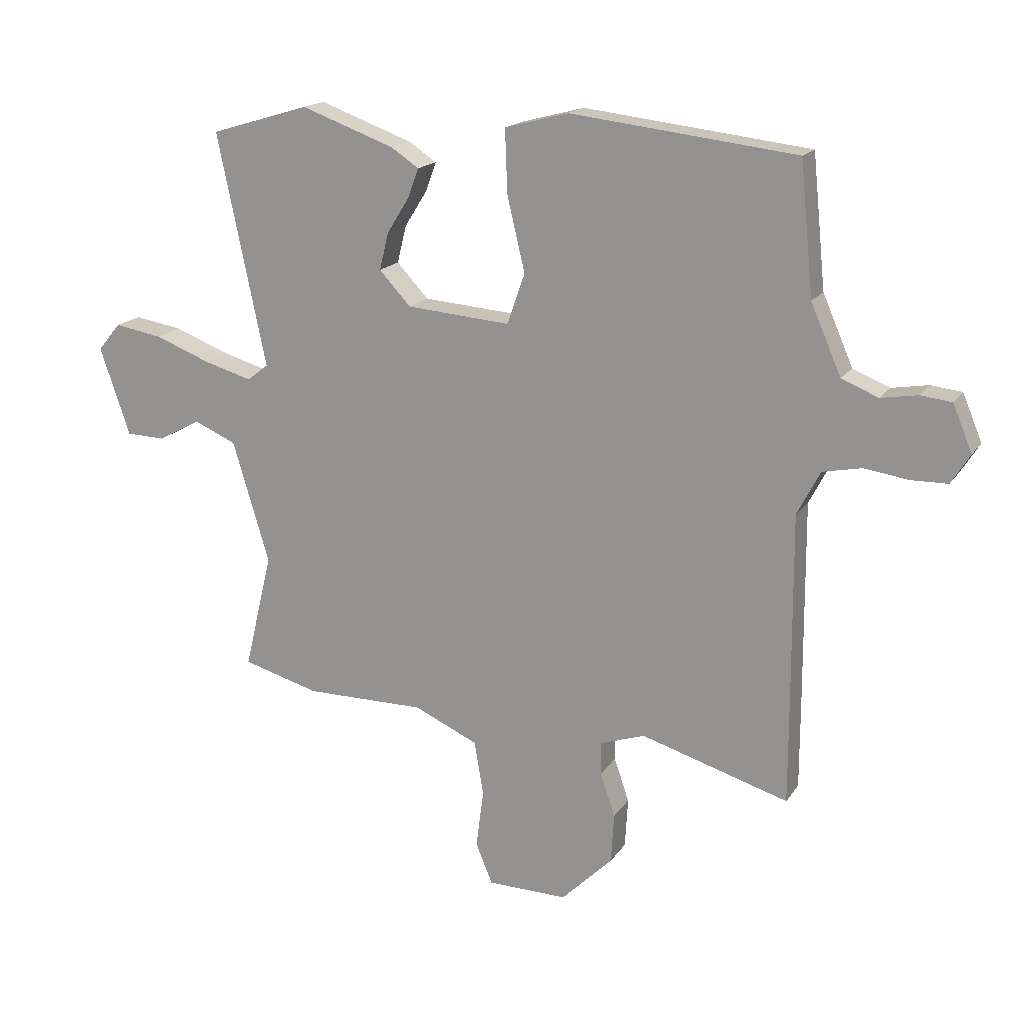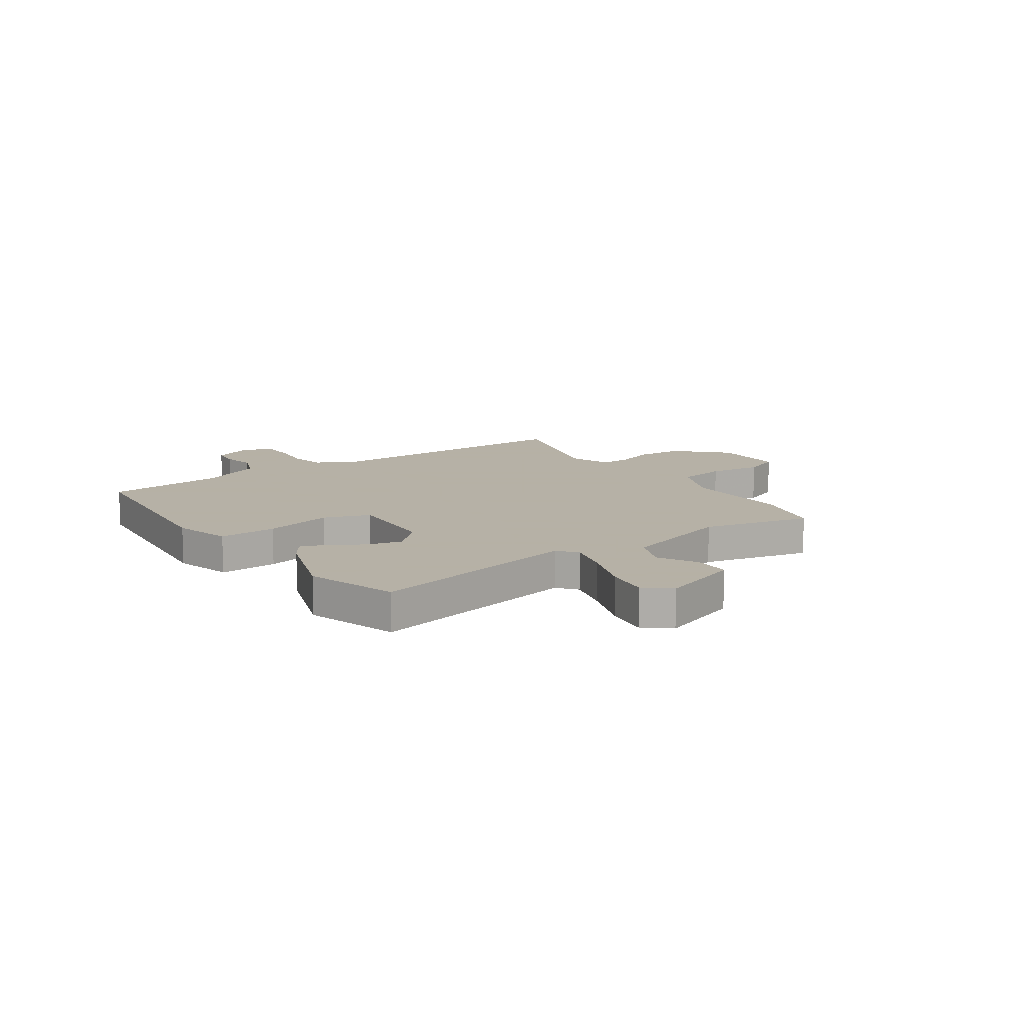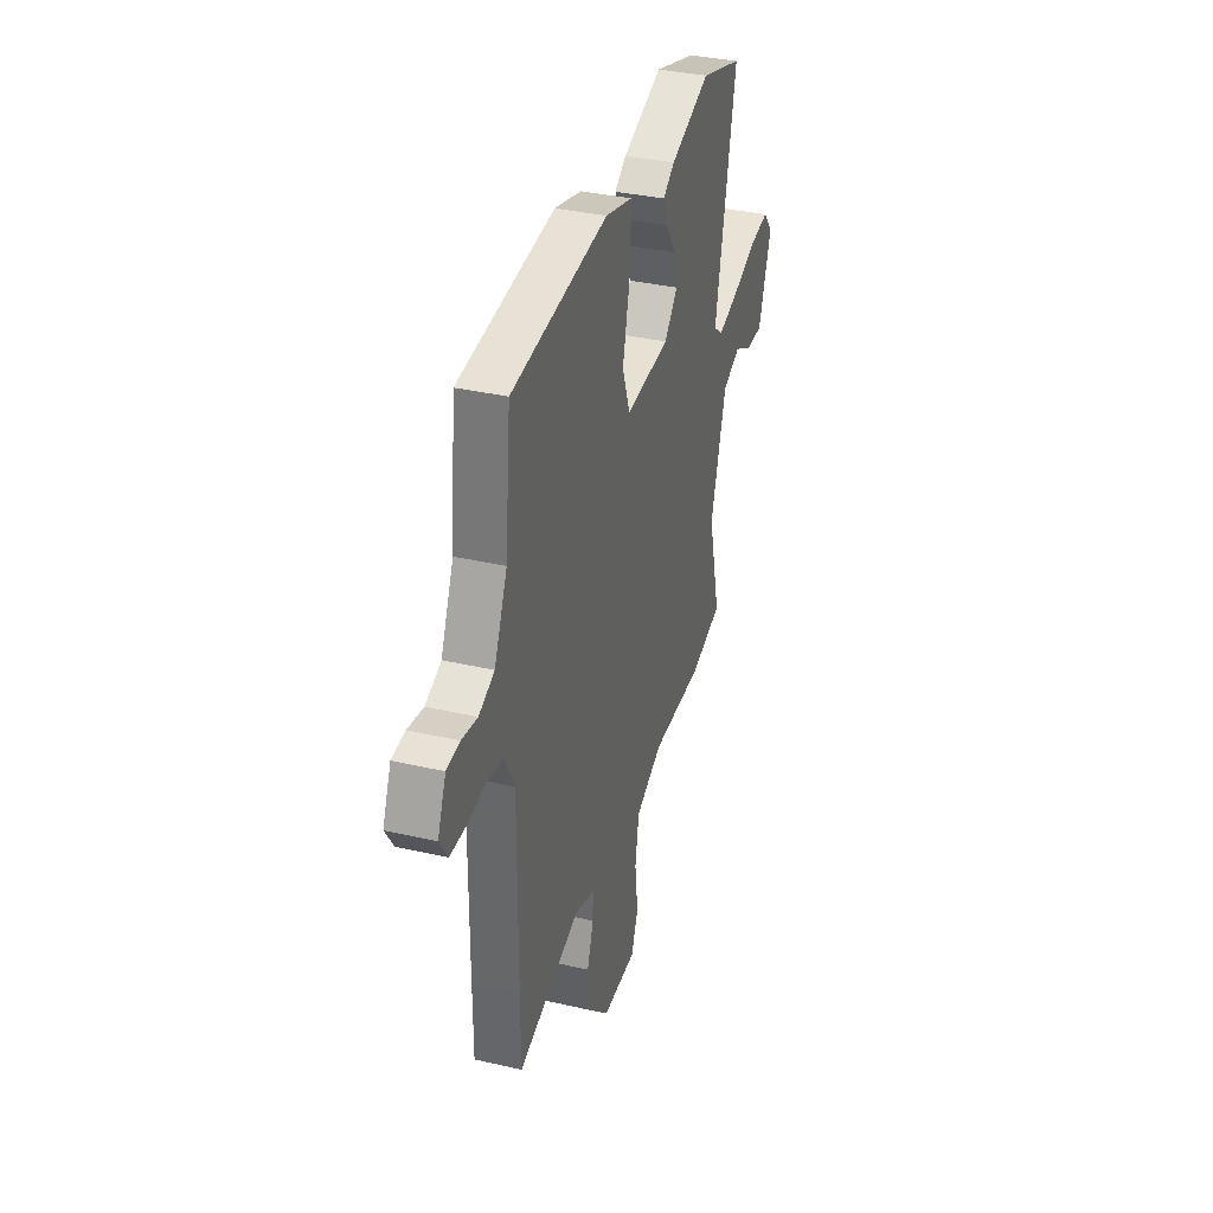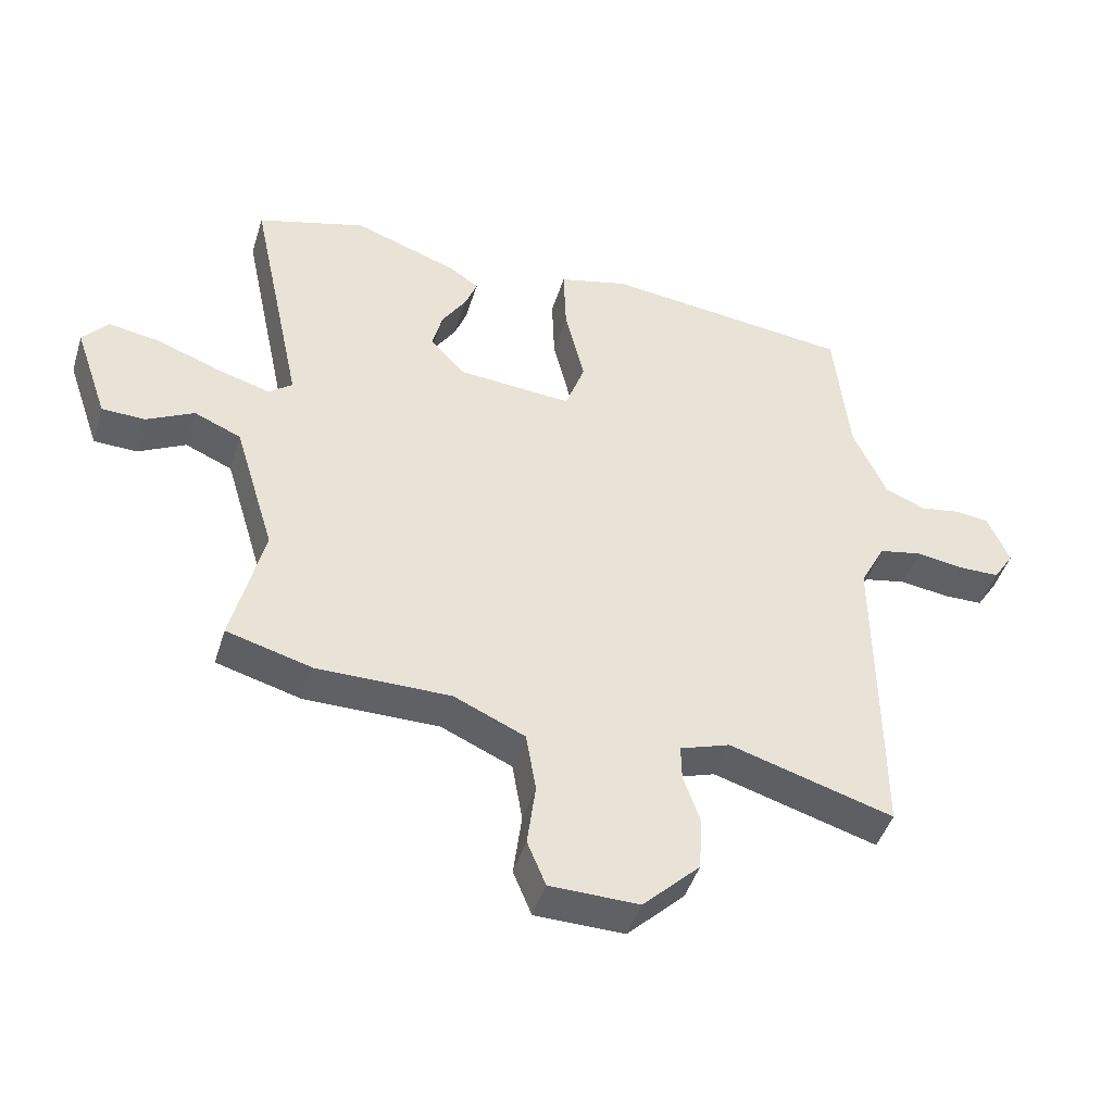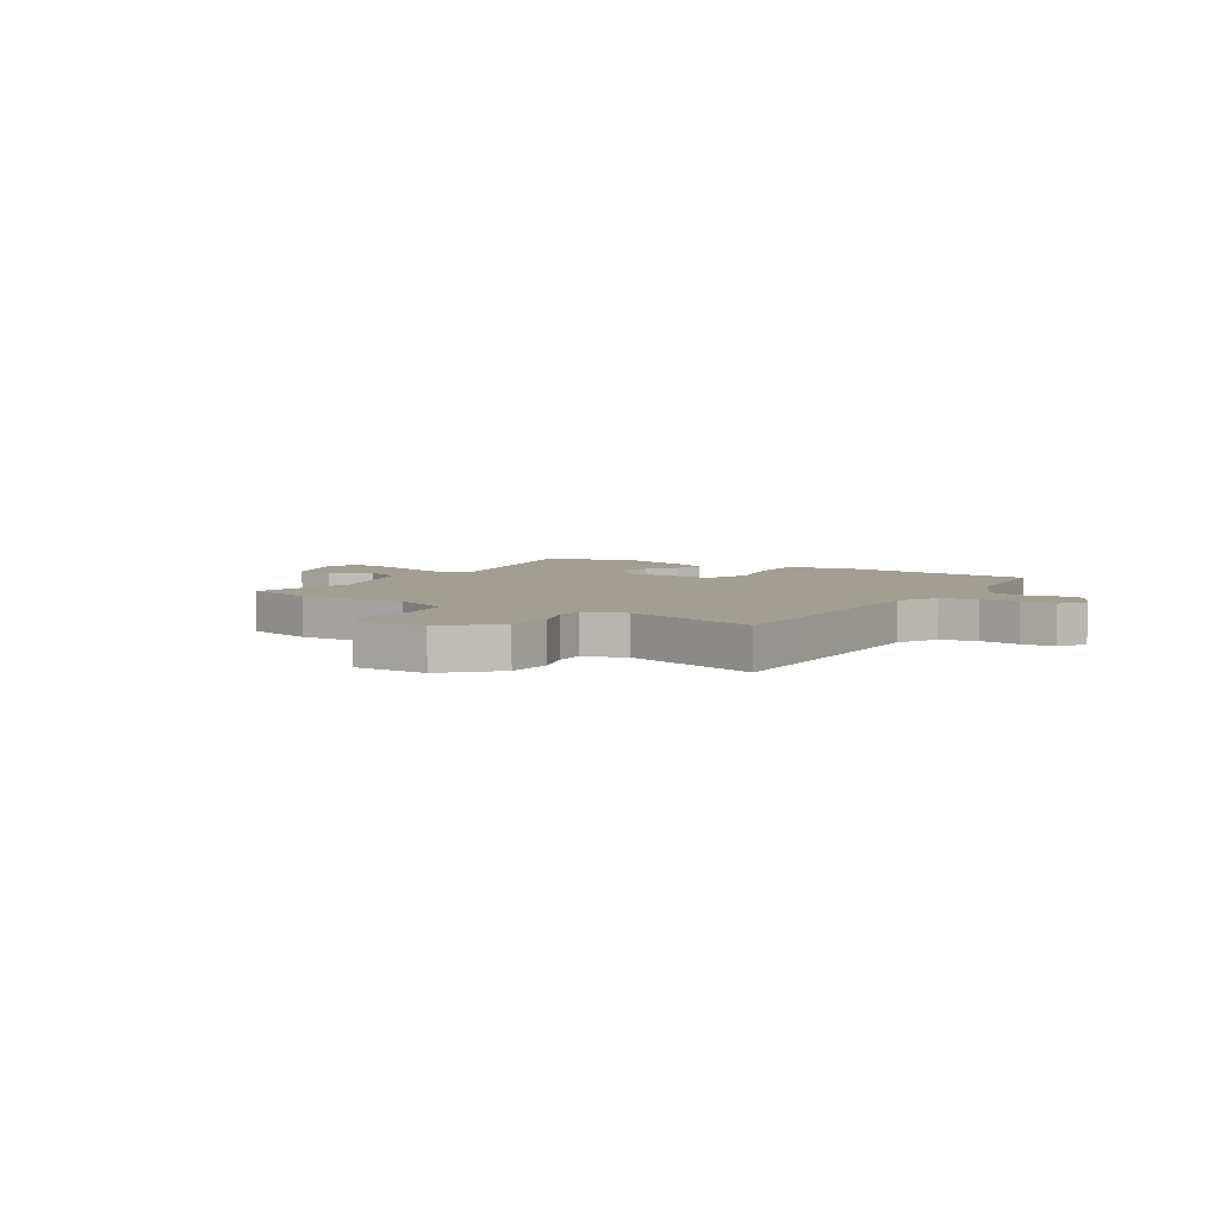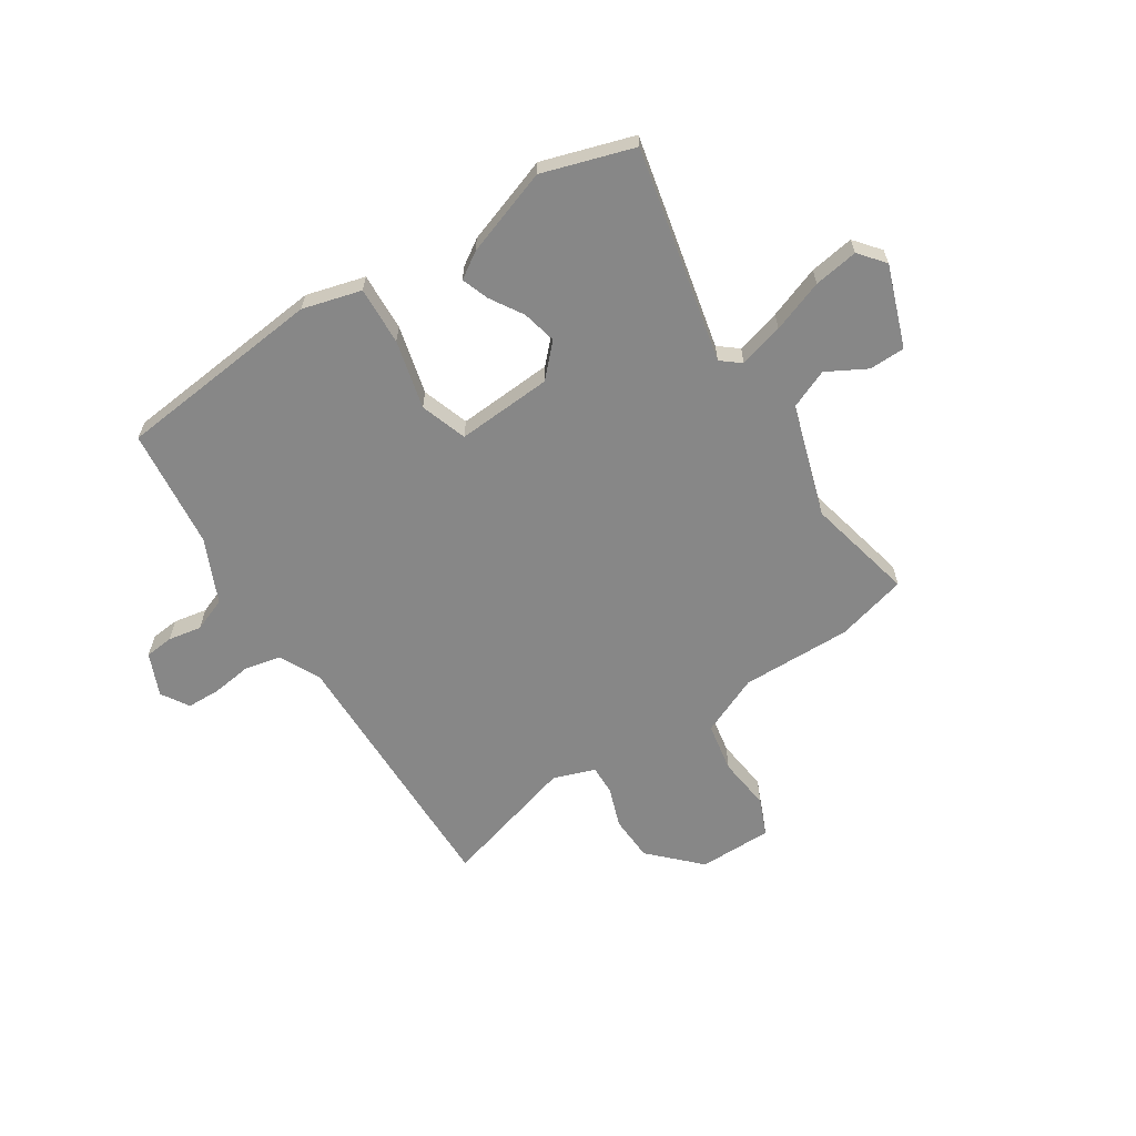
<metadata>
{"format":"obj","ext":"obj","renderer":"f3d","projection":"perspective","resolution":1024,"background":"white","views":[{"elev":17.3,"azim":-156.9,"up":"+Z"},{"elev":12.1,"azim":54.8,"up":"+Y"},{"elev":35.2,"azim":-72.9,"up":"+Z"},{"elev":-45.7,"azim":163.0,"up":"+Z"},{"elev":5.1,"azim":-148.3,"up":"+Y"},{"elev":-62.5,"azim":32.2,"up":"+Y"}]}
</metadata>
<code>
v -0.5 0.07 -0.588
v -0.5 0.07 -0.441
v -0.498 0.07 -0.08
v -0.538 0.07 -0.003
v -0.606 0.07 0.011
v -0.682 0.07 0
v -0.746 0.07 0.001
v -0.779 0.07 0.053
v -0.745 0.07 0.134
v -0.691 0.07 0.14
v -0.627 0.07 0.129
v -0.563 0.07 0.155
v -0.51 0.07 0.276
v -0.487 0.07 0.504
v -0.094 0.07 0.549
v 0.017 0.07 0.52
v 0.013 0.07 0.41
v -0.018 0.07 0.28
v 0.013 0.07 0.192
v 0.194 0.07 0.206
v 0.249 0.07 0.265
v 0.233 0.07 0.33
v 0.194 0.07 0.392
v 0.175 0.07 0.443
v 0.223 0.07 0.475
v 0.387 0.07 0.534
v 0.56 0.07 0.482
v 0.475 0.07 0.076
v 0.512 0.07 0.047
v 0.596 0.07 0.071
v 0.694 0.07 0.108
v 0.778 0.07 0.122
v 0.818 0.07 0.074
v 0.765 0.07 -0.08
v 0.697 0.07 -0.082
v 0.622 0.07 -0.042
v 0.548 0.07 -0.074
v 0.484 0.07 -0.287
v 0.533 0.07 -0.491
v 0.399 0.07 -0.528
v 0.189 0.07 -0.527
v 0.077 0.07 -0.577
v 0.061 0.07 -0.672
v 0.074 0.07 -0.774
v 0.045 0.07 -0.845
v -0.095 0.07 -0.847
v -0.185 0.07 -0.758
v -0.19 0.07 -0.671
v -0.164 0.07 -0.595
v -0.163 0.07 -0.538
v -0.242 0.07 -0.511
v -0.5 0 -0.588
v -0.5 0 -0.441
v -0.498 0 -0.08
v -0.538 0 -0.003
v -0.606 0 0.011
v -0.682 0 0
v -0.746 0 0.001
v -0.779 0 0.053
v -0.745 0 0.134
v -0.691 0 0.14
v -0.627 0 0.129
v -0.563 0 0.155
v -0.51 0 0.276
v -0.487 0 0.504
v -0.094 0 0.549
v 0.017 0 0.52
v 0.013 0 0.41
v -0.018 0 0.28
v 0.013 0 0.192
v 0.194 0 0.206
v 0.249 0 0.265
v 0.233 0 0.33
v 0.194 0 0.392
v 0.175 0 0.443
v 0.223 0 0.475
v 0.387 0 0.534
v 0.56 0 0.482
v 0.475 0 0.076
v 0.512 0 0.047
v 0.596 0 0.071
v 0.694 0 0.108
v 0.778 0 0.122
v 0.818 0 0.074
v 0.765 0 -0.08
v 0.697 0 -0.082
v 0.622 0 -0.042
v 0.548 0 -0.074
v 0.484 0 -0.287
v 0.533 0 -0.491
v 0.399 0 -0.528
v 0.189 0 -0.527
v 0.077 0 -0.577
v 0.061 0 -0.672
v 0.074 0 -0.774
v 0.045 0 -0.845
v -0.095 0 -0.847
v -0.185 0 -0.758
v -0.19 0 -0.671
v -0.164 0 -0.595
v -0.163 0 -0.538
v -0.242 0 -0.511
f 47 48 49
f 46 47 49
f 45 46 49
f 44 45 49
f 43 44 49
f 42 43 49 50
f 41 42 50 51
f 40 41 51
f 39 40 51
f 38 39 51
f 34 35 36
f 33 34 36
f 32 33 36
f 31 32 36
f 30 31 36
f 29 30 36 37
f 1 2 3
f 51 1 3
f 38 51 3
f 37 38 3
f 29 37 3
f 28 29 3
f 26 27 28
f 25 26 28
f 24 25 28
f 23 24 28
f 22 23 28
f 16 17 18
f 15 16 18
f 14 15 18
f 13 14 18
f 12 13 18 19
f 11 12 19
f 9 10 11
f 8 9 11
f 7 8 11
f 6 7 11
f 5 6 11
f 11 19 20
f 5 11 20
f 4 5 20
f 28 3 4 20
f 21 22 28
f 20 21 28
f 100 99 98
f 100 98 97
f 100 97 96
f 100 96 95
f 100 95 94
f 101 100 94 93
f 102 101 93 92
f 102 92 91
f 102 91 90
f 102 90 89
f 87 86 85
f 87 85 84
f 87 84 83
f 87 83 82
f 87 82 81
f 88 87 81 80
f 54 53 52
f 54 52 102
f 54 102 89
f 54 89 88
f 54 88 80
f 54 80 79
f 79 78 77
f 79 77 76
f 79 76 75
f 79 75 74
f 79 74 73
f 69 68 67
f 69 67 66
f 69 66 65
f 69 65 64
f 70 69 64 63
f 70 63 62
f 62 61 60
f 62 60 59
f 62 59 58
f 62 58 57
f 62 57 56
f 71 70 62
f 71 62 56
f 71 56 55
f 71 55 54 79
f 79 73 72
f 79 72 71
f 1 52 53 2
f 2 53 54 3
f 3 54 55 4
f 4 55 56 5
f 5 56 57 6
f 6 57 58 7
f 7 58 59 8
f 8 59 60 9
f 9 60 61 10
f 10 61 62 11
f 11 62 63 12
f 12 63 64 13
f 13 64 65 14
f 14 65 66 15
f 15 66 67 16
f 16 67 68 17
f 17 68 69 18
f 18 69 70 19
f 19 70 71 20
f 20 71 72 21
f 21 72 73 22
f 22 73 74 23
f 23 74 75 24
f 24 75 76 25
f 25 76 77 26
f 26 77 78 27
f 27 78 79 28
f 28 79 80 29
f 29 80 81 30
f 30 81 82 31
f 31 82 83 32
f 32 83 84 33
f 33 84 85 34
f 34 85 86 35
f 35 86 87 36
f 36 87 88 37
f 37 88 89 38
f 38 89 90 39
f 39 90 91 40
f 40 91 92 41
f 41 92 93 42
f 42 93 94 43
f 43 94 95 44
f 44 95 96 45
f 45 96 97 46
f 46 97 98 47
f 47 98 99 48
f 48 99 100 49
f 49 100 101 50
f 50 101 102 51
f 51 102 52 1

</code>
